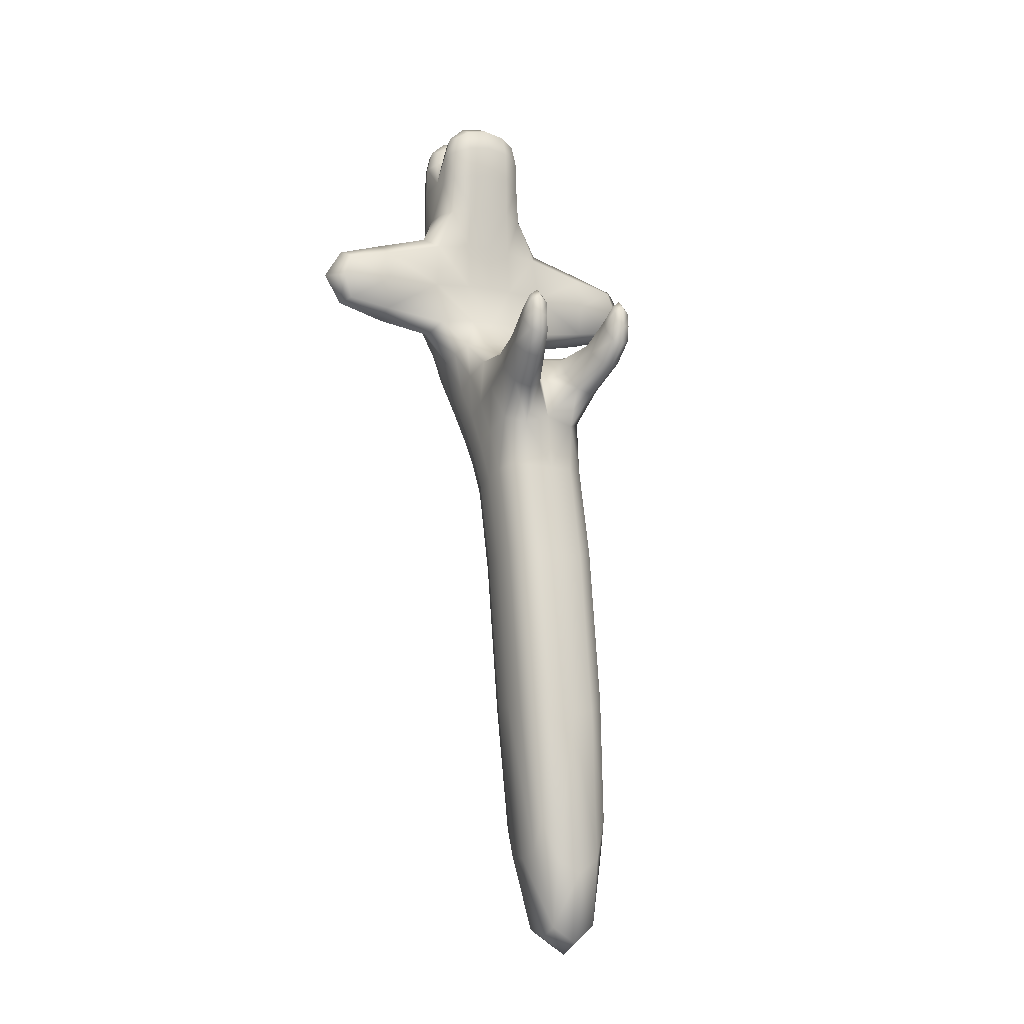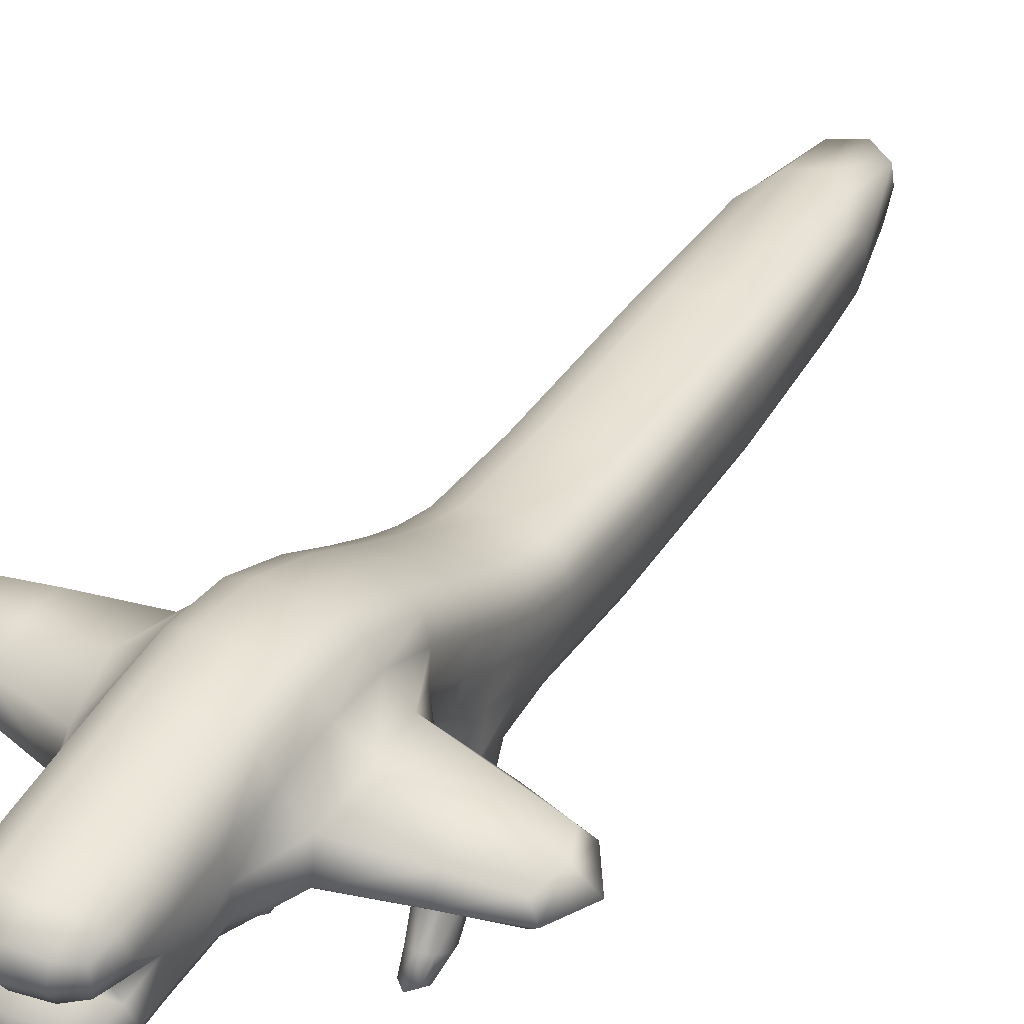
<metadata>
{"format":"obj","ext":"obj","renderer":"f3d","projection":"perspective","resolution":1024,"background":"white","views":[{"elev":-9.3,"azim":-28.2,"up":"+Z"},{"elev":46.1,"azim":28.8,"up":"+Y"}]}
</metadata>
<code>
o Cube
v -0.2462 0.6318 0.1936
v -0.161 0.9674 0.1937
v -0.2462 0.5967 -0.1711
v -0.161 0.9047 -0.1988
v 0.2462 0.6318 0.1936
v 0.161 0.9674 0.1937
v 0.2462 0.5967 -0.1711
v 0.161 0.9047 -0.1988
v -0.161 0.641 0.5355
v -0.161 0.9674 0.5342
v 0.161 0.9674 0.5342
v 0.161 0.641 0.5355
v -0.2694 0.8014 0.1889
v -0.2694 0.7617 -0.1858
v 0.2694 0.7617 -0.1858
v 0.2694 0.8014 0.1889
v -0.1757 0.8029 0.561
v 0.1757 0.8029 0.561
v -0.1449 0.8544 0.7364
v -0.1449 0.9532 0.7364
v 0.1449 0.9532 0.7364
v 0.1449 0.8544 0.7364
v 0.1449 0.7567 0.7422
v 0.1449 0.6579 0.7422
v -0.1449 0.6579 0.7422
v -0.1449 0.7567 0.7422
v -0.1932 0.4998 -0.5073
v -0.1794 0.313 -0.4125
v 0.1794 0.313 -0.4125
v -0.161 0.6309 -0.592
v 0.161 0.6309 -0.592
v 0.1932 0.4998 -0.5073
v -0.1932 0.1499 -1.299
v -0.161 -0.01356 -1.284
v 0.161 -0.01356 -1.284
v -0.161 0.3042 -1.334
v 0.161 0.3042 -1.334
v 0.1932 0.1499 -1.299
v -0.161 -0.009048 -2.562
v -0.1449 -0.1429 -2.407
v 0.1449 -0.1429 -2.407
v -0.1449 0.1508 -2.438
v 0.1449 0.1508 -2.438
v 0.161 -0.009048 -2.562
v -0.6691 0.6564 -0.09662
v -0.6691 0.6564 0.09662
v -0.6691 0.7531 -0.09662
v 0.6691 0.7531 -0.09662
v 0.6691 0.6564 -0.09662
v 0.6691 0.6564 0.09662
v 0.6691 0.7531 0.09662
v -0.6691 0.7531 0.09662
v 0 0.5617 -0.1514
v 0 0.9484 -0.1964
v 0 0.6106 0.213
v 0 1.015 0.213
v 0 0.6106 0.5662
v 0 1.015 0.5649
v 0 0.8126 0.6676
v -0 0.9809 0.7873
v 0 0.8462 0.7873
v -0 0.6442 0.7938
v 0 0.7789 0.7938
v 0 0.2589 -0.3964
v 0 0.6604 -0.6161
v 0 -0.06496 -1.309
v 0 0.3283 -1.371
v 0 -0.1949 -2.614
v 0 0.1398 -2.65
v 0 -0.06045 -2.943
v 0.1932 0.313 -0.7809
v 0.161 0.4522 -0.8486
v 0.1794 0.1161 -0.6962
v -0.1794 0.1161 -0.6962
v -0.161 0.4522 -0.8486
v -0.1932 0.313 -0.7809
v 0 0.4777 -0.8771
v 0 0.05456 -0.6879
v 0.2261 -0.03696 -0.3819
v 0.1396 -0.04468 -0.3814
v 0.2261 -0.1524 -0.4763
v 0.1396 -0.164 -0.479
v -0.1396 -0.04468 -0.3814
v -0.2261 -0.03696 -0.3819
v -0.2261 -0.1524 -0.4763
v -0.1396 -0.164 -0.479
v 0.2294 -0.2028 -0.242
v 0.1709 -0.2073 -0.2447
v 0.2294 -0.2393 -0.3304
v 0.1709 -0.2449 -0.3347
v -0.1709 -0.2073 -0.2447
v -0.2294 -0.2028 -0.242
v -0.2294 -0.2393 -0.3304
v -0.1709 -0.2449 -0.3347
v -0.2624 0.6099 0.005864
v -0.1971 0.8953 0.1883
v -0.161 0.9596 0.002595
v -0.2903 0.6591 -0.2246
v -0.1014 0.5652 -0.1556
v 0.09259 0.9397 -0.1982
v 0.2903 0.6591 -0.2246
v 0.2624 0.6099 0.005864
v 0.161 0.9596 0.002595
v 0.2903 0.7072 0.2391
v 0.1014 0.6123 0.2057
v -0.09259 1.005 0.2057
v -0.1874 0.8954 0.5283
v 0.1874 0.7083 0.5295
v 0.09259 0.6139 0.5547
v -0.09259 1.005 0.5534
v -0.1698 0.64 0.3753
v -0.161 0.9674 0.3738
v 0.1698 0.64 0.3753
v 0.161 0.9674 0.3738
v -0.2903 0.7072 0.2391
v -0.1971 0.8378 -0.1932
v 0.1971 0.8378 -0.1932
v 0.1971 0.8953 0.1883
v -0.1874 0.7083 0.5295
v 0.1874 0.8954 0.5283
v 0.1999 0.8015 0.3697
v -0.09409 0.8093 0.6486
v -0.1999 0.8015 0.3697
v 0.2926 0.8227 0.000102
v 0.161 0.7765 -0.4061
v -0.2926 0.8227 0.000102
v -0.1555 0.9025 0.7452
v -0.09051 0.9732 0.7706
v 0.1555 0.9025 0.7452
v -0.09051 0.8456 0.7706
v 0.1598 0.8366 0.6666
v -0.1598 0.8366 0.6666
v 0.1583 0.965 0.6626
v -0.1583 0.965 0.6626
v 0.1555 0.7067 0.7514
v 0.09051 0.646 0.777
v -0.1555 0.7067 0.7514
v -0.09051 0.7736 0.777
v -0.1598 0.7719 0.6702
v 0.1598 0.7719 0.6702
v 0.1583 0.6438 0.6663
v -0.1583 0.6438 0.6663
v -0.1917 0.4191 -0.4585
v -0.1093 0.3053 -0.3676
v 0.09259 0.6558 -0.6112
v 0.1917 0.4191 -0.4585
v -0.1892 0.5746 -0.5549
v 0.1892 0.5746 -0.5549
v 0.1932 0.2334 -0.9444
v -0.161 0.7765 -0.4061
v -0.2011 0.6346 -0.3544
v -0.1718 0.4866 -0.2988
v 0.1718 0.4866 -0.2988
v 0.2011 0.6346 -0.3544
v -0.1892 0.05892 -1.286
v -0.09259 -0.05352 -1.299
v 0.09259 0.3271 -1.358
v 0.1892 0.05892 -1.286
v -0.1892 0.2397 -1.314
v 0.1892 0.2397 -1.314
v -0.1583 0.2191 -1.951
v 0.161 0.5267 -0.7338
v 0.163 0.07206 -0.9079
v -0.163 0.07206 -0.9079
v -0.161 0.3814 -0.9919
v -0.1932 0.3956 -0.6479
v -0.1583 -0.09805 -2.529
v -0.09051 -0.1809 -2.564
v 0.09051 0.1445 -2.598
v 0.1583 -0.09805 -2.529
v -0.1583 0.08438 -2.548
v 0.1583 0.08438 -2.548
v 0.09259 -0.04905 -2.875
v -0.1892 0.06304 -1.937
v 0.1583 0.2191 -1.951
v -0.1583 -0.09941 -1.916
v 0.1892 0.06304 -1.937
v 0.1583 -0.09941 -1.916
v -0.7039 0.6459 -0
v -0.7039 0.7047 -0.1178
v 0.7039 0.7047 -0.1178
v 0.7039 0.6459 0
v 0.7039 0.7047 0.1178
v -0.7039 0.7047 0.1178
v 0.7039 0.7636 0
v -0.7039 0.7636 -0
v -0.5005 0.7658 -0.129
v -0.5005 0.7698 0.1296
v -0.4981 0.6422 0.13
v 0.4981 0.6422 0.13
v 0.5005 0.7698 0.1296
v 0.5005 0.7658 -0.129
v 0.4981 0.6385 -0.1278
v -0.4981 0.6385 -0.1278
v 0.1014 0.5652 -0.1556
v -0.09259 0.9397 -0.1982
v -0.1014 0.6123 0.2057
v 0.09259 1.005 0.2057
v -0.09259 0.6139 0.5547
v 0.09259 1.005 0.5534
v 0.09409 0.8093 0.6486
v 0.09051 0.9732 0.7706
v 0.09051 0.8456 0.7706
v -0.09051 0.646 0.777
v 0.09051 0.7736 0.777
v 0.1093 0.3053 -0.3676
v -0.09259 0.6558 -0.6112
v 0.09259 -0.05352 -1.299
v -0.09259 0.3271 -1.358
v 0.09051 -0.1809 -2.564
v -0.09051 0.1445 -2.598
v -0.09259 -0.04905 -2.875
v 0 -0.1544 -1.981
v 0 -0.1526 -2.894
v 0 0.03991 -2.915
v 0 0.4066 -1.021
v 0 0.02227 -0.9174
v 0 0.2379 -2.025
v 0 0.4533 -0.2819
v 0 0.6148 0.7029
v -0 0.7116 0.8251
v 0 1.01 0.699
v -0 0.9135 0.8175
v 0 0.8131 -0.4178
v 0 0.8084 0.7156
v 0 1.015 0.3991
v 0 0.6106 0.3992
v 0 0.8168 0.7118
v 0 1.006 0.01501
v 0 0.6045 0.02064
v 0.1932 0.3956 -0.6479
v 0.161 0.3814 -0.9919
v 0.1991 0.2033 -0.549
v -0.1991 0.2033 -0.549
v -0.161 0.5267 -0.7338
v -0.1932 0.2334 -0.9444
v 0 0.5529 -0.7625
v 0 0.1057 -0.5249
v 0.1093 0.04769 -0.7256
v -0.09259 0.4751 -0.8695
v -0.1917 0.2267 -0.743
v 0.09259 0.4751 -0.8695
v -0.1892 0.3934 -0.8174
v -0.1093 0.04769 -0.7256
v 0.1892 0.3934 -0.8174
v 0.1917 0.2267 -0.743
v 0.1829 -0.0188 -0.3636
v 0.2423 -0.0929 -0.4289
v 0.1234 -0.1062 -0.4304
v 0.1829 -0.1802 -0.4956
v 0.2007 0.118 -0.4242
v 0.2007 -0.01911 -0.5693
v 0.09165 -0.03807 -0.5727
v 0.09165 0.1037 -0.4225
v -0.1829 -0.0188 -0.3636
v -0.2423 -0.0929 -0.4289
v -0.1234 -0.1062 -0.4304
v -0.1829 -0.1802 -0.4956
v -0.09165 -0.03807 -0.5727
v -0.2007 -0.01911 -0.5693
v -0.09165 0.1037 -0.4225
v -0.2007 0.118 -0.4242
v 0.2001 -0.2105 -0.2193
v 0.2358 -0.2265 -0.2739
v 0.1644 -0.2325 -0.2787
v 0.2001 -0.2484 -0.3333
v -0.2001 -0.2105 -0.2193
v -0.2358 -0.2265 -0.2739
v -0.1644 -0.2325 -0.2787
v -0.2001 -0.2484 -0.3333
v -0.2358 -0.1477 -0.2962
v -0.1601 -0.1538 -0.2974
v 0.1601 -0.2294 -0.3966
v 0.1601 -0.1538 -0.2974
v -0.1601 -0.2294 -0.3966
v -0.2358 -0.2208 -0.3924
v 0.2358 -0.1477 -0.2962
v 0.2358 -0.2208 -0.3924
v -0.2008 0.8903 -0.000236
v -0.2015 0.5513 -0.3276
v 0.2008 0.8903 -0.000236
v -0.2008 0.7086 0.3726
v 0.1047 0.605 0.01545
v -0.09259 0.9968 0.01024
v 0.09245 0.8168 0.6966
v 0.09425 0.6137 0.3897
v -0.09259 1.005 0.3896
v 0.1903 0.8946 0.3671
v 0.2008 0.7086 0.3726
v -0.09245 0.8021 0.7003
v -0.1903 0.8946 0.3671
v -0.5051 0.7052 0.1772
v 0.09259 0.8064 -0.416
v -0.5055 0.7929 5.9e-05
v -0.09155 0.9093 0.7989
v 0.1818 0.8987 0.656
v -0.1818 0.8987 0.656
v -0.09207 1.001 0.6854
v -0.09155 0.7097 0.8062
v 0.09207 0.6179 0.6893
v 0.1818 0.706 0.6597
v -0.1818 0.706 0.6597
v 0.1896 0.1457 -0.9213
v 0.1892 0.3192 -0.9686
v -0.1906 0.7146 -0.3833
v 0.2015 0.5513 -0.3276
v -0.09609 0.4599 -0.283
v 0.1906 0.7146 -0.3833
v 0.09207 0.2383 -2
v -0.1853 0.1546 -1.944
v -0.09444 0.03117 -0.9137
v -0.1892 0.3192 -0.9686
v 0.09259 0.4047 -1.012
v -0.1896 0.1457 -0.9213
v 0.09207 0.04935 -2.848
v 0.09207 -0.1398 -2.828
v -0.1853 -0.02881 -1.923
v 0.1853 0.1546 -1.944
v 0.1853 -0.02881 -1.923
v -0.09207 -0.1416 -1.958
v 0.7768 0.7047 -0
v -0.7768 0.7047 -0
v 0.5051 0.7052 0.1772
v 0.5055 0.7929 5.9e-05
v 0.5019 0.6188 0.000787
v -0.5051 0.6996 -0.1754
v 0.5051 0.6996 -0.1754
v -0.5019 0.6188 0.000787
v 0.09207 -0.1416 -1.958
v -0.09207 -0.1398 -2.828
v -0.09207 0.04935 -2.848
v -0.09259 0.4047 -1.012
v 0.09444 0.03117 -0.9137
v -0.09207 0.2383 -2
v 0.09609 0.4599 -0.283
v -0.09207 0.6179 0.6893
v 0.09155 0.7097 0.8062
v 0.09207 1.001 0.6854
v 0.09155 0.9093 0.7989
v -0.09259 0.8064 -0.416
v 0.09245 0.8021 0.7003
v 0.09259 1.005 0.3896
v -0.09425 0.6137 0.3897
v -0.09245 0.8168 0.6966
v 0.09259 0.9968 0.01024
v -0.1047 0.605 0.01545
v 0.2198 0.0512 -0.4961
v -0.09259 0.5497 -0.7559
v -0.1936 0.3128 -0.5988
v 0.09259 0.5497 -0.7559
v -0.1892 0.471 -0.6955
v -0.1474 -0.05464 -0.5974
v 0.1892 0.471 -0.6955
v 0.1936 0.3128 -0.5988
v 0.1458 -0.1935 -0.3464
v 0.07304 0.02619 -0.4964
v 0.1474 0.1364 -0.3971
v 0.1474 -0.05464 -0.5974
v -0.198 -0.1381 -0.2767
v -0.07304 0.02619 -0.4964
v -0.2198 0.0512 -0.4961
v -0.1474 0.1364 -0.3971
v 0.2001 -0.2418 -0.2518
v -0.2001 -0.2418 -0.2518
v -0.198 -0.2388 -0.4123
v 0.198 -0.1381 -0.2767
v -0.2501 -0.1834 -0.3426
v 0.198 -0.2388 -0.4123
v 0.2501 -0.1834 -0.3426
v -0.1458 -0.1935 -0.3464
f 13 279 126
f 96 97 279
f 279 4 116
f 126 116 14
f 3 280 152
f 98 151 280
f 280 27 143
f 152 143 28
f 117 124 15
f 8 281 117
f 103 118 281
f 281 16 124
f 115 123 13
f 115 111 282
f 111 119 282
f 123 119 17
f 53 283 230
f 195 102 283
f 283 5 105
f 230 105 55
f 54 284 229
f 196 97 284
f 284 2 106
f 229 106 56
f 59 285 228
f 201 131 285
f 285 22 203
f 228 203 61
f 55 286 227
f 105 113 286
f 286 12 109
f 227 109 57
f 56 287 226
f 106 112 287
f 287 10 110
f 226 110 58
f 118 121 16
f 6 288 118
f 114 120 288
f 121 120 18
f 104 113 5
f 104 121 289
f 121 108 289
f 113 108 12
f 59 290 225
f 122 139 290
f 290 26 138
f 225 138 63
f 2 291 112
f 96 123 291
f 123 107 291
f 112 107 10
f 115 189 1
f 115 188 292
f 292 52 184
f 292 46 189
f 100 224 54
f 8 293 100
f 125 145 293
f 293 65 224
f 126 188 13
f 126 187 294
f 294 47 186
f 294 52 188
f 61 295 130
f 60 295 223
f 295 20 127
f 130 127 19
f 18 296 131
f 11 296 120
f 133 129 296
f 296 22 131
f 10 297 134
f 17 297 107
f 297 19 127
f 134 127 20
f 58 298 222
f 110 134 298
f 298 20 128
f 222 128 60
f 62 299 204
f 63 299 221
f 299 26 137
f 204 137 25
f 57 300 220
f 109 141 300
f 300 24 136
f 220 136 62
f 12 301 141
f 18 301 108
f 301 23 135
f 301 24 141
f 17 302 139
f 9 302 119
f 302 25 137
f 302 26 139
f 246 149 71
f 73 303 246
f 163 158 303
f 303 38 149
f 245 232 72
f 71 304 245
f 149 160 304
f 232 160 37
f 14 305 151
f 116 150 305
f 305 30 147
f 151 147 27
f 101 154 15
f 7 306 101
f 153 146 306
f 306 32 154
f 53 307 219
f 99 152 307
f 152 144 307
f 219 144 64
f 117 125 8
f 15 308 117
f 154 148 308
f 308 31 125
f 67 309 218
f 157 175 309
f 309 43 169
f 218 169 69
f 33 310 174
f 36 310 159
f 310 42 171
f 174 171 39
f 244 217 78
f 244 164 311
f 311 34 156
f 217 156 66
f 76 312 236
f 243 165 312
f 165 159 312
f 236 159 33
f 77 313 216
f 242 232 313
f 313 37 157
f 216 157 67
f 74 314 164
f 241 236 314
f 314 33 155
f 164 155 34
f 215 173 70
f 69 315 215
f 169 172 315
f 315 44 173
f 68 316 210
f 214 173 316
f 316 44 170
f 210 170 41
f 34 317 176
f 33 317 155
f 174 167 317
f 317 40 176
f 37 318 175
f 38 318 160
f 177 172 318
f 318 43 175
f 38 319 177
f 35 319 158
f 319 41 170
f 177 170 44
f 66 320 213
f 156 176 320
f 320 40 168
f 213 168 68
f 181 182 49
f 181 185 321
f 185 183 321
f 182 183 50
f 184 179 46
f 184 186 322
f 186 180 322
f 179 180 45
f 104 191 16
f 104 190 323
f 323 50 183
f 323 51 191
f 124 192 15
f 124 191 324
f 324 51 185
f 324 48 192
f 102 190 5
f 102 193 325
f 325 49 182
f 325 50 190
f 14 326 187
f 98 194 326
f 326 45 180
f 326 47 187
f 101 193 7
f 15 327 101
f 327 48 181
f 327 49 193
f 95 194 3
f 95 189 328
f 328 46 179
f 328 45 194
f 208 178 35
f 66 329 208
f 213 210 329
f 329 41 178
f 167 168 40
f 39 330 167
f 212 214 330
f 330 68 168
f 39 331 212
f 171 211 331
f 331 69 215
f 212 215 70
f 240 165 75
f 77 332 240
f 216 209 332
f 332 36 165
f 239 163 73
f 239 217 333
f 217 208 333
f 333 35 163
f 209 161 36
f 67 334 209
f 218 211 334
f 334 42 161
f 195 153 7
f 53 335 195
f 219 206 335
f 153 206 29
f 199 142 9
f 57 336 199
f 220 204 336
f 336 25 142
f 135 136 24
f 23 337 135
f 337 63 221
f 337 62 136
f 200 133 11
f 58 338 200
f 222 202 338
f 338 21 133
f 129 203 22
f 21 339 129
f 339 60 223
f 339 61 203
f 4 340 150
f 196 224 340
f 340 65 207
f 150 207 30
f 201 140 18
f 59 341 201
f 225 205 341
f 341 23 140
f 198 114 6
f 56 342 198
f 226 200 342
f 342 11 114
f 197 111 1
f 55 343 197
f 227 199 343
f 343 9 111
f 122 132 17
f 59 344 122
f 228 130 344
f 344 19 132
f 100 103 8
f 54 345 100
f 229 198 345
f 345 6 103
f 99 95 3
f 53 346 99
f 230 197 346
f 346 1 95
f 73 347 252
f 233 251 347
f 347 79 248
f 252 248 81
f 207 235 30
f 65 348 207
f 237 240 348
f 348 75 235
f 28 349 234
f 143 166 349
f 349 76 241
f 234 241 74
f 65 350 237
f 145 162 350
f 350 72 242
f 237 242 77
f 27 351 166
f 147 235 351
f 351 75 243
f 166 243 76
f 244 260 74
f 244 259 352
f 352 86 258
f 352 85 260
f 148 162 31
f 32 353 148
f 231 245 353
f 353 72 162
f 146 231 32
f 29 354 146
f 233 246 354
f 354 71 231
f 249 274 80
f 249 273 355
f 355 90 265
f 274 265 88
f 238 254 64
f 238 253 356
f 253 249 356
f 356 80 254
f 29 357 251
f 64 357 206
f 254 247 357
f 251 247 79
f 239 253 78
f 239 252 358
f 358 81 250
f 358 82 253
f 83 359 272
f 84 359 255
f 359 92 267
f 359 91 272
f 238 259 78
f 238 261 360
f 360 83 257
f 259 257 86
f 234 262 28
f 74 361 234
f 260 256 361
f 361 84 262
f 64 362 261
f 28 362 144
f 262 255 362
f 261 255 83
f 87 363 264
f 88 363 263
f 265 266 363
f 264 266 89
f 91 364 269
f 92 364 267
f 268 270 364
f 269 270 94
f 85 365 276
f 258 275 365
f 275 270 365
f 276 270 93
f 79 366 277
f 80 366 247
f 366 88 263
f 366 87 277
f 256 271 84
f 256 276 367
f 367 93 268
f 271 268 92
f 250 273 82
f 81 368 250
f 278 266 368
f 273 266 90
f 248 278 81
f 248 277 369
f 277 264 369
f 369 89 278
f 257 275 86
f 257 272 370
f 272 269 370
f 370 94 275
f 13 96 279
f 96 2 97
f 279 97 4
f 126 279 116
f 3 98 280
f 98 14 151
f 280 151 27
f 152 280 143
f 117 281 124
f 8 103 281
f 103 6 118
f 281 118 16
f 115 282 123
f 115 1 111
f 111 9 119
f 123 282 119
f 53 195 283
f 195 7 102
f 283 102 5
f 230 283 105
f 54 196 284
f 196 4 97
f 284 97 2
f 229 284 106
f 59 201 285
f 201 18 131
f 285 131 22
f 228 285 203
f 55 105 286
f 105 5 113
f 286 113 12
f 227 286 109
f 56 106 287
f 106 2 112
f 287 112 10
f 226 287 110
f 118 288 121
f 6 114 288
f 114 11 120
f 121 288 120
f 104 289 113
f 104 16 121
f 121 18 108
f 113 289 108
f 59 122 290
f 122 17 139
f 290 139 26
f 225 290 138
f 2 96 291
f 96 13 123
f 123 17 107
f 112 291 107
f 115 292 189
f 115 13 188
f 292 188 52
f 292 184 46
f 100 293 224
f 8 125 293
f 125 31 145
f 293 145 65
f 126 294 188
f 126 14 187
f 294 187 47
f 294 186 52
f 61 223 295
f 60 128 295
f 295 128 20
f 130 295 127
f 18 120 296
f 11 133 296
f 133 21 129
f 296 129 22
f 10 107 297
f 17 132 297
f 297 132 19
f 134 297 127
f 58 110 298
f 110 10 134
f 298 134 20
f 222 298 128
f 62 221 299
f 63 138 299
f 299 138 26
f 204 299 137
f 57 109 300
f 109 12 141
f 300 141 24
f 220 300 136
f 12 108 301
f 18 140 301
f 301 140 23
f 301 135 24
f 17 119 302
f 9 142 302
f 302 142 25
f 302 137 26
f 246 303 149
f 73 163 303
f 163 35 158
f 303 158 38
f 245 304 232
f 71 149 304
f 149 38 160
f 232 304 160
f 14 116 305
f 116 4 150
f 305 150 30
f 151 305 147
f 101 306 154
f 7 153 306
f 153 29 146
f 306 146 32
f 53 99 307
f 99 3 152
f 152 28 144
f 219 307 144
f 117 308 125
f 15 154 308
f 154 32 148
f 308 148 31
f 67 157 309
f 157 37 175
f 309 175 43
f 218 309 169
f 33 159 310
f 36 161 310
f 310 161 42
f 174 310 171
f 244 311 217
f 244 74 164
f 311 164 34
f 217 311 156
f 76 243 312
f 243 75 165
f 165 36 159
f 236 312 159
f 77 242 313
f 242 72 232
f 313 232 37
f 216 313 157
f 74 241 314
f 241 76 236
f 314 236 33
f 164 314 155
f 215 315 173
f 69 169 315
f 169 43 172
f 315 172 44
f 68 214 316
f 214 70 173
f 316 173 44
f 210 316 170
f 34 155 317
f 33 174 317
f 174 39 167
f 317 167 40
f 37 160 318
f 38 177 318
f 177 44 172
f 318 172 43
f 38 158 319
f 35 178 319
f 319 178 41
f 177 319 170
f 66 156 320
f 156 34 176
f 320 176 40
f 213 320 168
f 181 321 182
f 181 48 185
f 185 51 183
f 182 321 183
f 184 322 179
f 184 52 186
f 186 47 180
f 179 322 180
f 104 323 191
f 104 5 190
f 323 190 50
f 323 183 51
f 124 324 192
f 124 16 191
f 324 191 51
f 324 185 48
f 102 325 190
f 102 7 193
f 325 193 49
f 325 182 50
f 14 98 326
f 98 3 194
f 326 194 45
f 326 180 47
f 101 327 193
f 15 192 327
f 327 192 48
f 327 181 49
f 95 328 194
f 95 1 189
f 328 189 46
f 328 179 45
f 208 329 178
f 66 213 329
f 213 68 210
f 329 210 41
f 167 330 168
f 39 212 330
f 212 70 214
f 330 214 68
f 39 171 331
f 171 42 211
f 331 211 69
f 212 331 215
f 240 332 165
f 77 216 332
f 216 67 209
f 332 209 36
f 239 333 163
f 239 78 217
f 217 66 208
f 333 208 35
f 209 334 161
f 67 218 334
f 218 69 211
f 334 211 42
f 195 335 153
f 53 219 335
f 219 64 206
f 153 335 206
f 199 336 142
f 57 220 336
f 220 62 204
f 336 204 25
f 135 337 136
f 23 205 337
f 337 205 63
f 337 221 62
f 200 338 133
f 58 222 338
f 222 60 202
f 338 202 21
f 129 339 203
f 21 202 339
f 339 202 60
f 339 223 61
f 4 196 340
f 196 54 224
f 340 224 65
f 150 340 207
f 201 341 140
f 59 225 341
f 225 63 205
f 341 205 23
f 198 342 114
f 56 226 342
f 226 58 200
f 342 200 11
f 197 343 111
f 55 227 343
f 227 57 199
f 343 199 9
f 122 344 132
f 59 228 344
f 228 61 130
f 344 130 19
f 100 345 103
f 54 229 345
f 229 56 198
f 345 198 6
f 99 346 95
f 53 230 346
f 230 55 197
f 346 197 1
f 73 233 347
f 233 29 251
f 347 251 79
f 252 347 248
f 207 348 235
f 65 237 348
f 237 77 240
f 348 240 75
f 28 143 349
f 143 27 166
f 349 166 76
f 234 349 241
f 65 145 350
f 145 31 162
f 350 162 72
f 237 350 242
f 27 147 351
f 147 30 235
f 351 235 75
f 166 351 243
f 244 352 260
f 244 78 259
f 352 259 86
f 352 258 85
f 148 353 162
f 32 231 353
f 231 71 245
f 353 245 72
f 146 354 231
f 29 233 354
f 233 73 246
f 354 246 71
f 249 355 274
f 249 82 273
f 355 273 90
f 274 355 265
f 238 356 254
f 238 78 253
f 253 82 249
f 356 249 80
f 29 206 357
f 64 254 357
f 254 80 247
f 251 357 247
f 239 358 253
f 239 73 252
f 358 252 81
f 358 250 82
f 83 255 359
f 84 271 359
f 359 271 92
f 359 267 91
f 238 360 259
f 238 64 261
f 360 261 83
f 259 360 257
f 234 361 262
f 74 260 361
f 260 85 256
f 361 256 84
f 64 144 362
f 28 262 362
f 262 84 255
f 261 362 255
f 87 263 363
f 88 265 363
f 265 90 266
f 264 363 266
f 91 267 364
f 92 268 364
f 268 93 270
f 269 364 270
f 85 258 365
f 258 86 275
f 275 94 270
f 276 365 270
f 79 247 366
f 80 274 366
f 366 274 88
f 366 263 87
f 256 367 271
f 256 85 276
f 367 276 93
f 271 367 268
f 250 368 273
f 81 278 368
f 278 89 266
f 273 368 266
f 248 369 278
f 248 79 277
f 277 87 264
f 369 264 89
f 257 370 275
f 257 83 272
f 272 91 269
f 370 269 94

</code>
